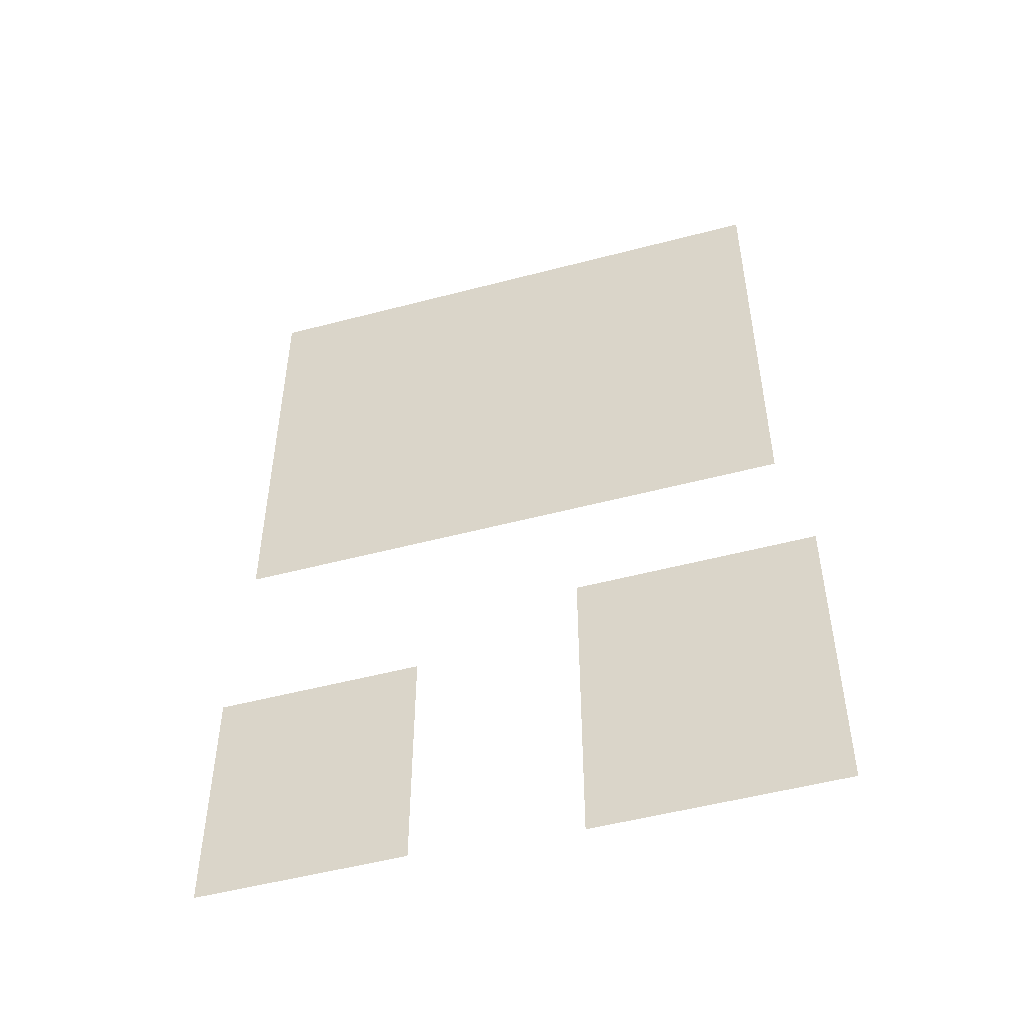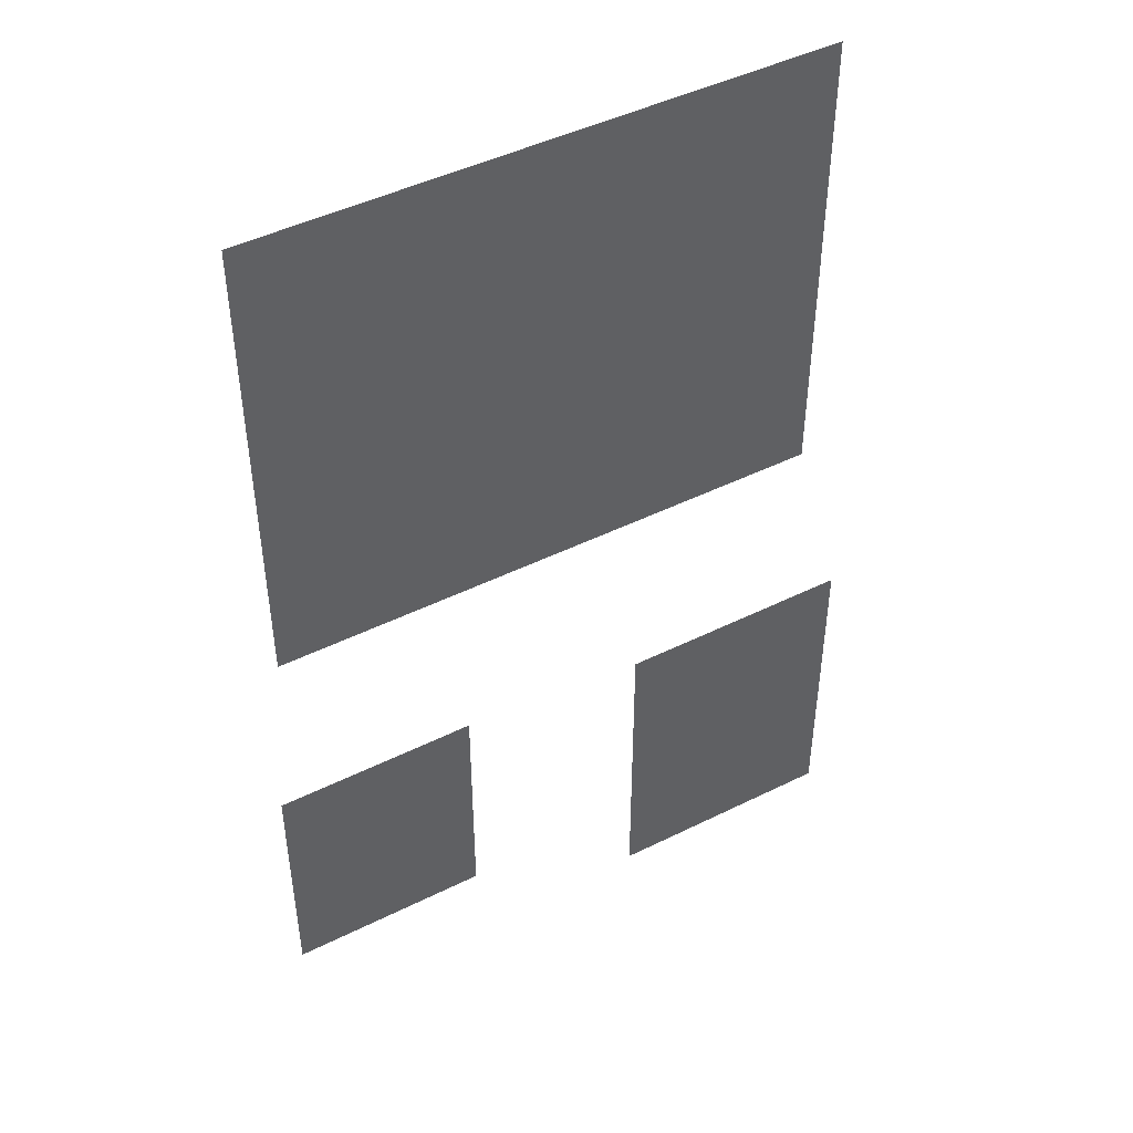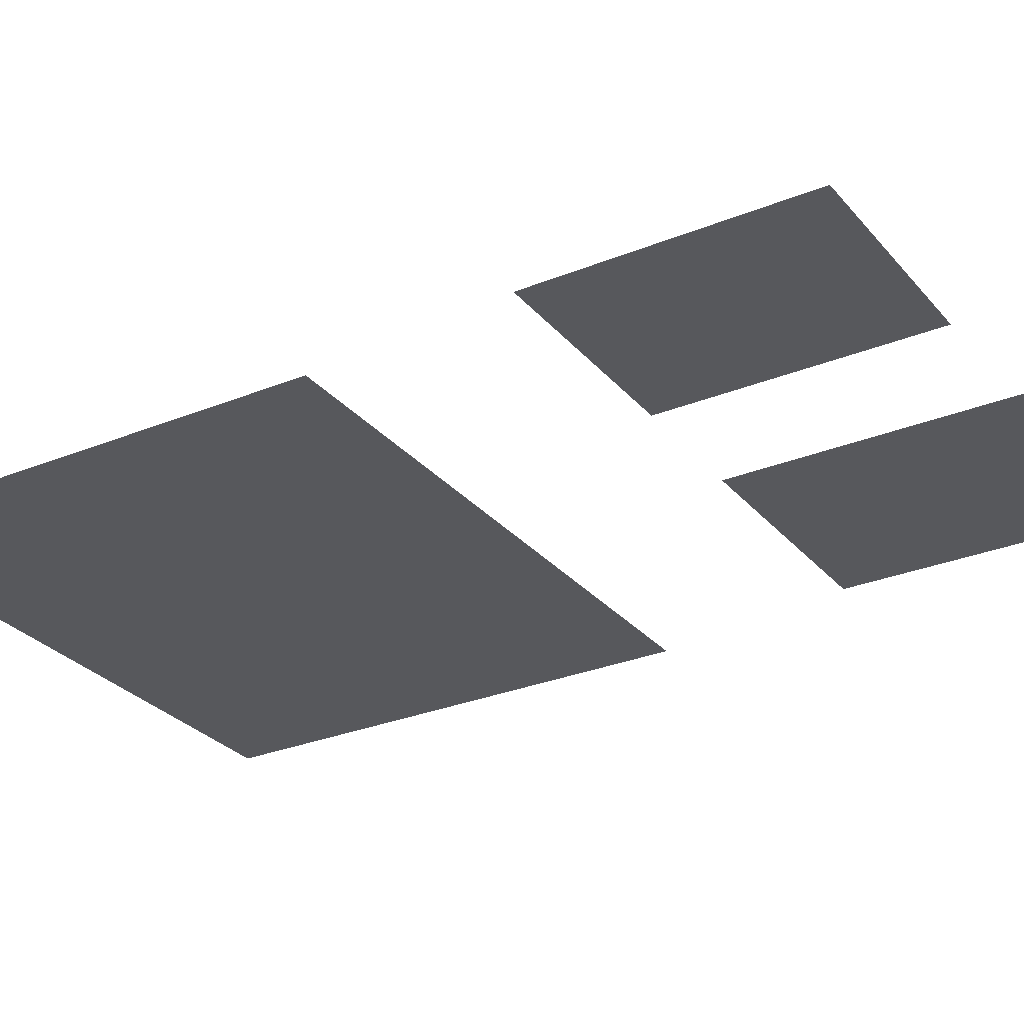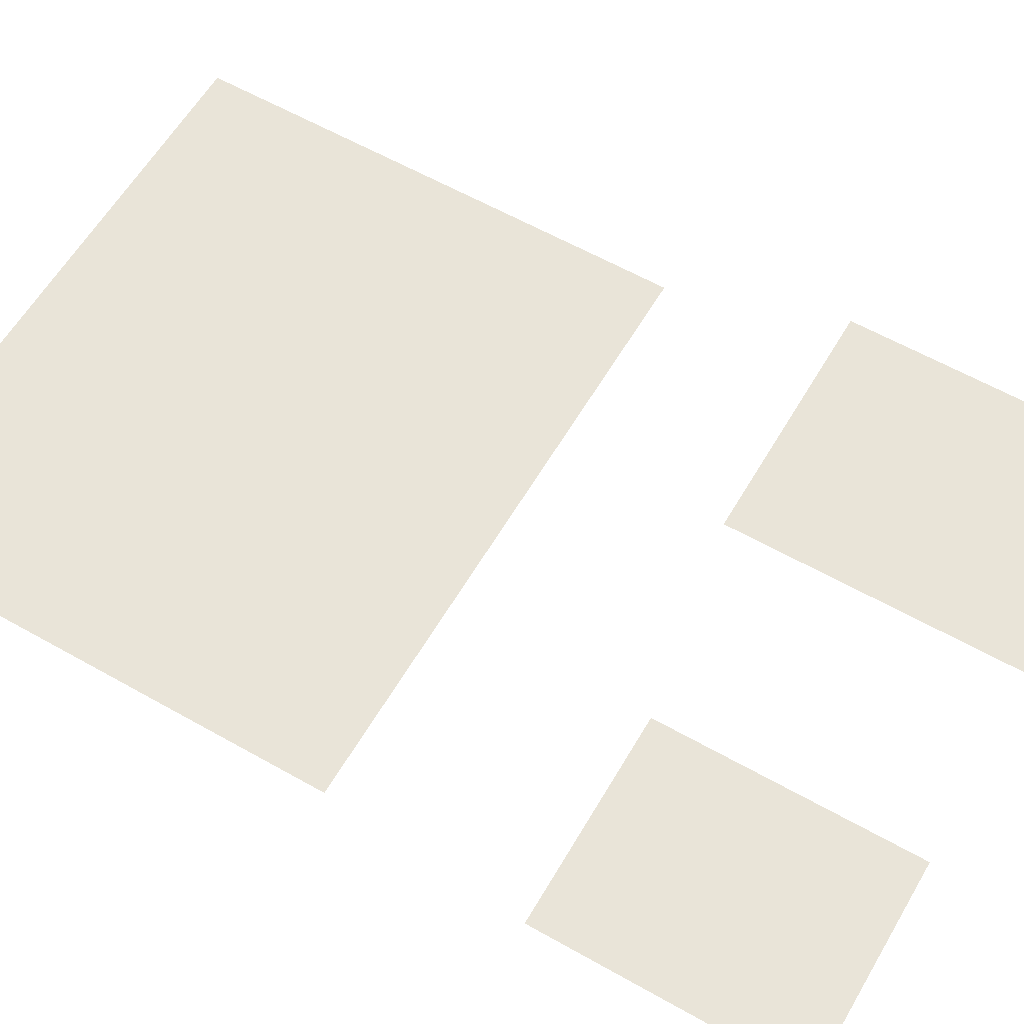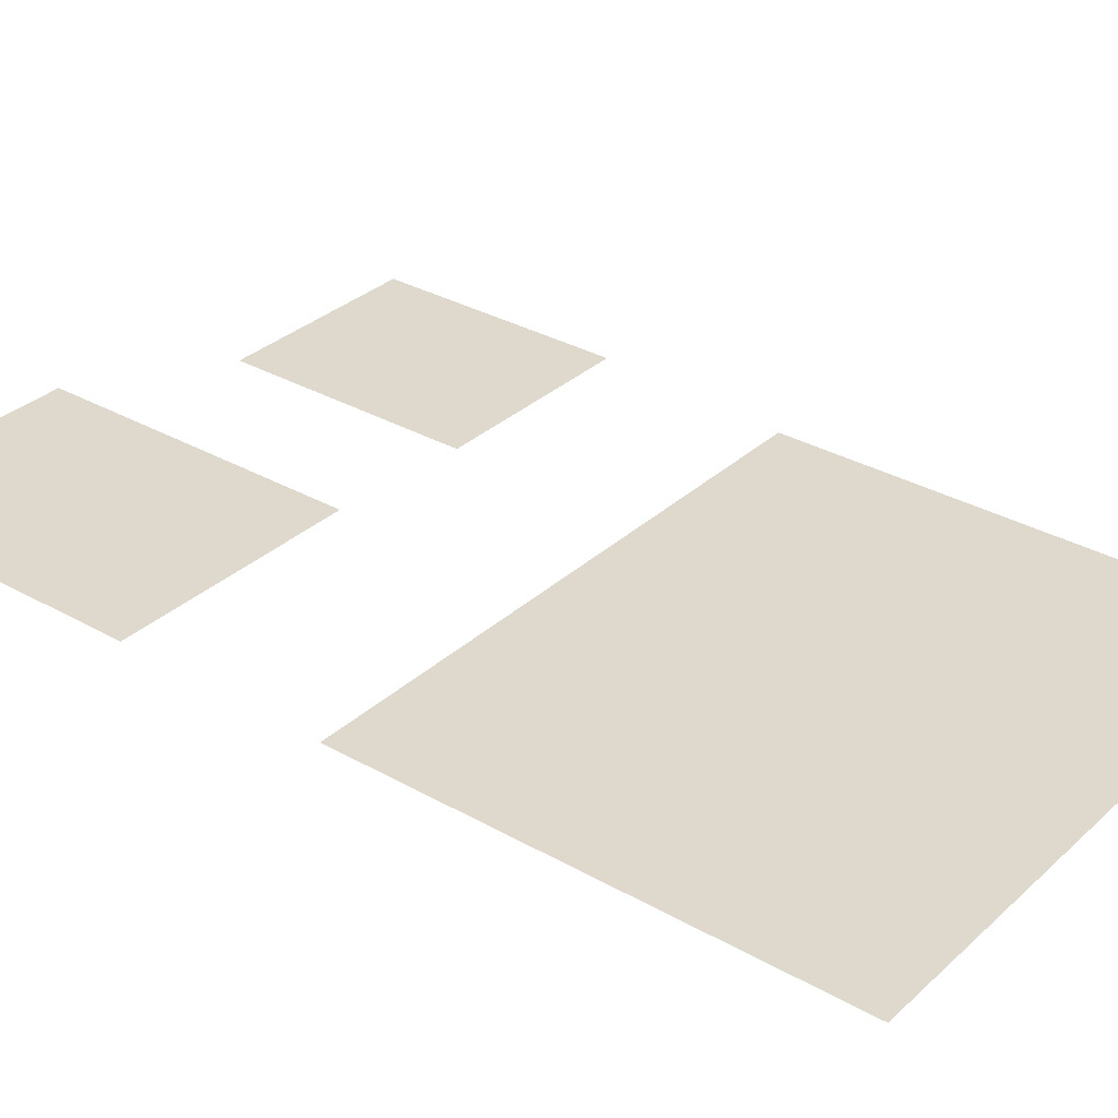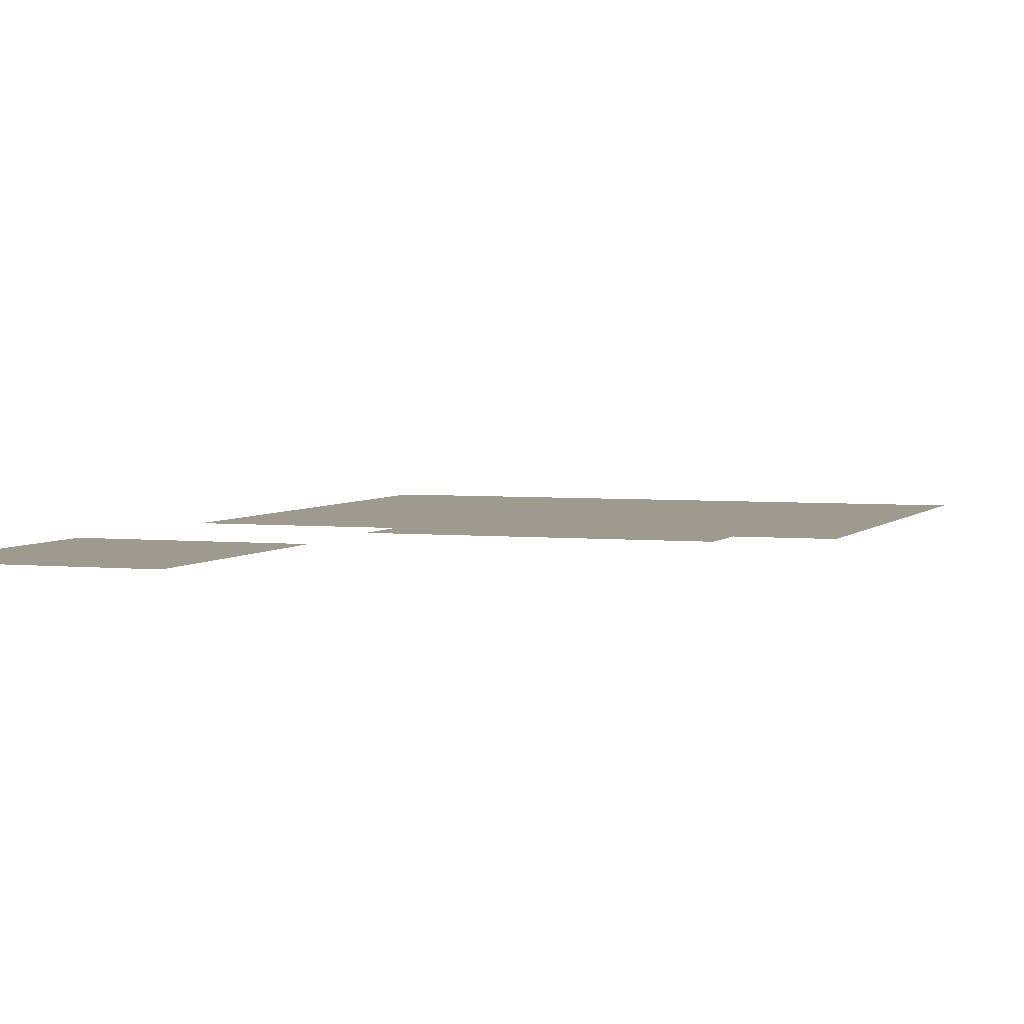
<metadata>
{"format":"obj","ext":"obj","renderer":"f3d","projection":"perspective","resolution":1024,"background":"white","views":[{"elev":-51.5,"azim":16.0,"up":"+Y"},{"elev":46.1,"azim":-29.6,"up":"+Y"},{"elev":-28.5,"azim":-58.4,"up":"+Z"},{"elev":59.8,"azim":-59.8,"up":"+Z"},{"elev":32.1,"azim":128.5,"up":"+Z"},{"elev":3.6,"azim":19.7,"up":"+Z"}]}
</metadata>
<code>
v 96.73 -100.8 60
v 23.93 -100.8 60
v 96.73 -2.788 60
v 23.93 -2.788 60
g item0210:xiaolu1_f12
f 1 2 4 3
v -29.16 -88.13 50
v -92.16 -88.13 50
v -29.16 -11.13 50
v -92.16 -11.13 50
g item0210:xiaolu2_f12
f 5 6 8 7
v 87.5 48.5 50
v -87.5 48.5 50
v 87.5 195.5 50
v -87.5 195.5 50
g item0210:maozi_f12
f 9 10 12 11

</code>
